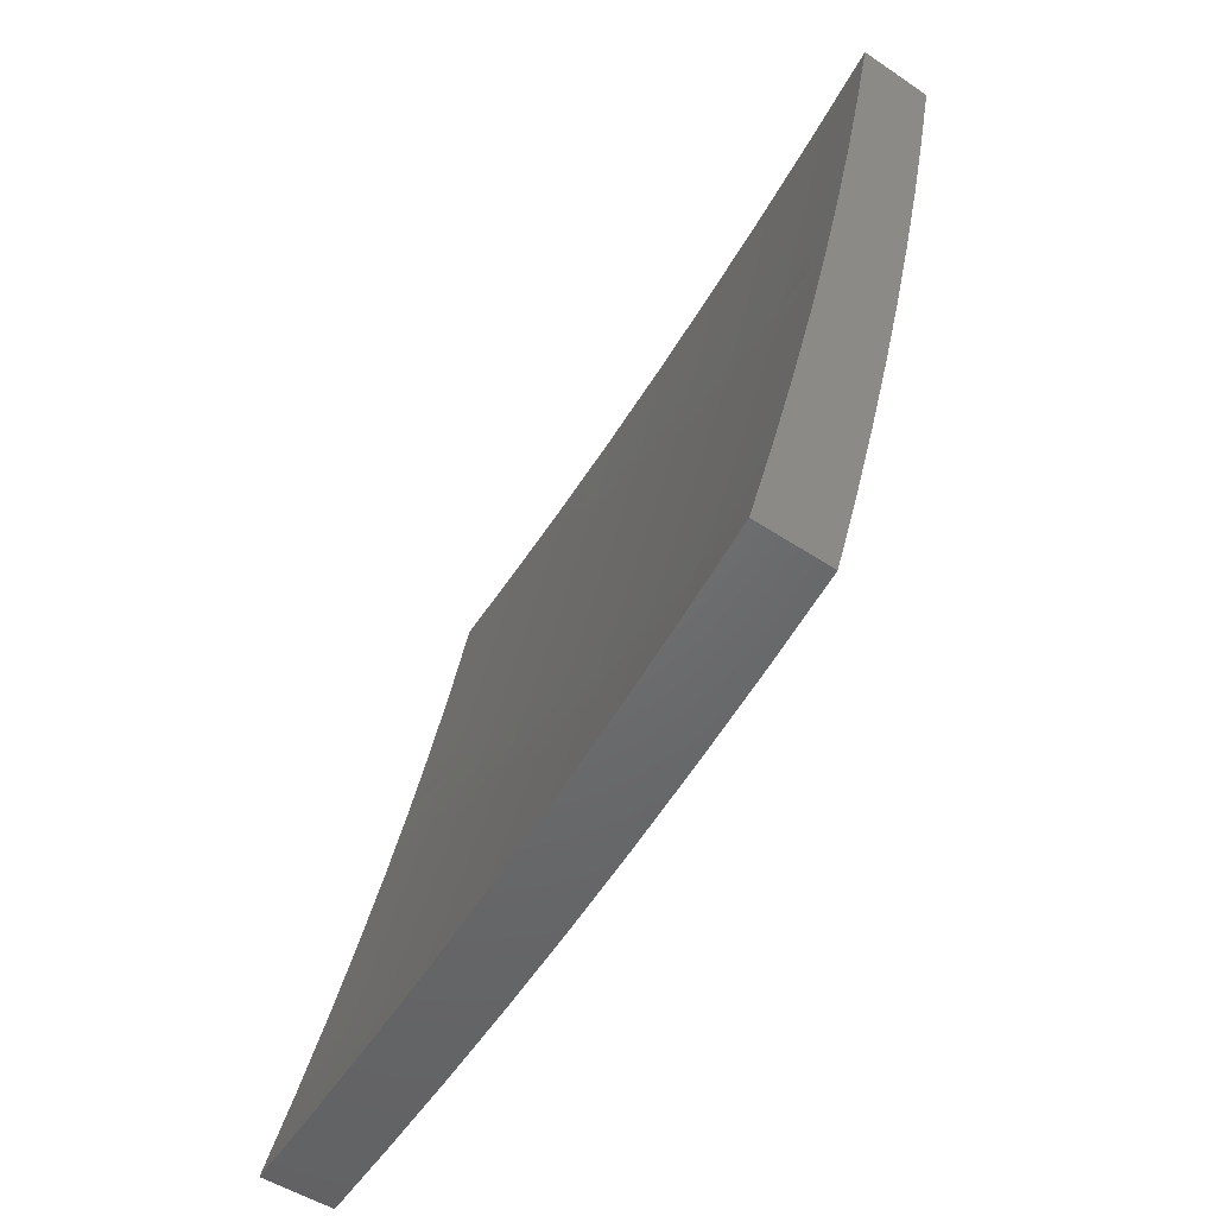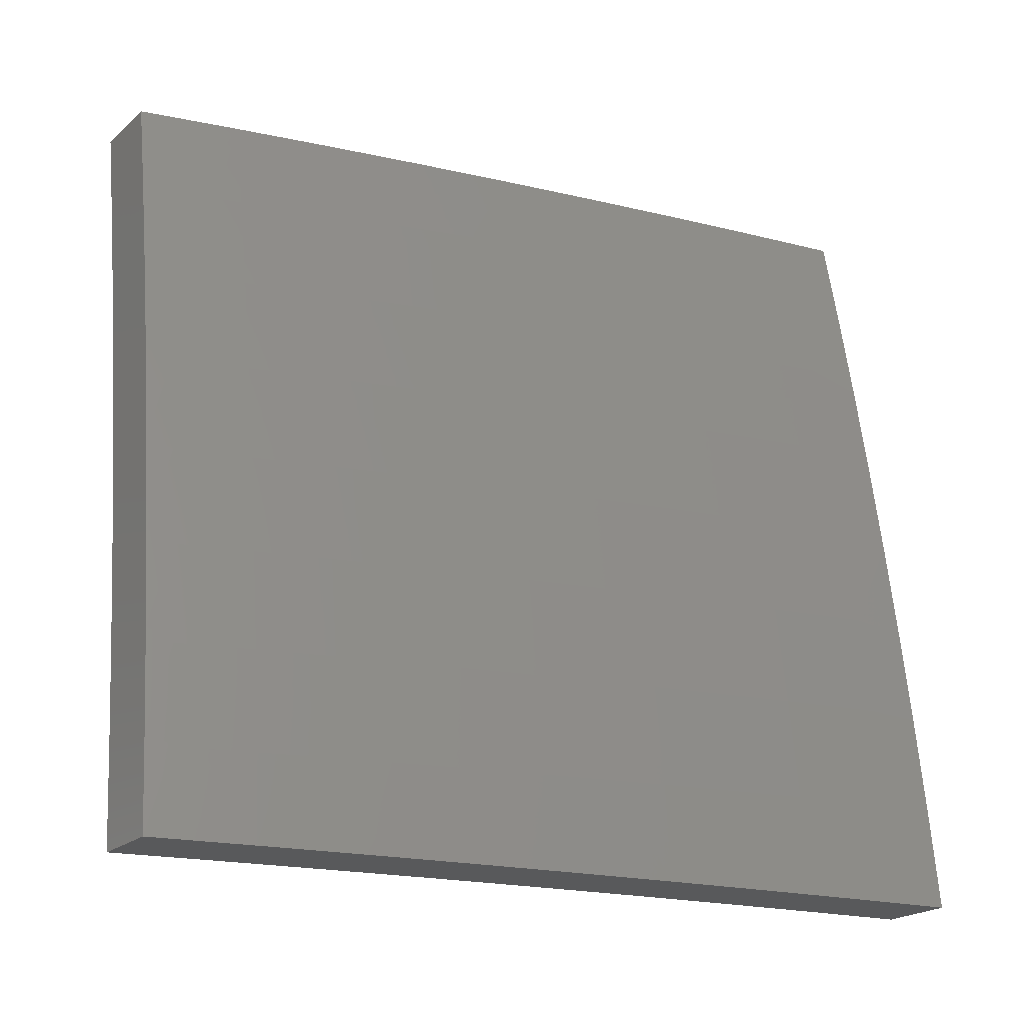
<metadata>
{"format":"stl","ext":"stl","renderer":"f3d","projection":"perspective","resolution":1024,"background":"white","views":[{"elev":-48.7,"azim":143.2,"up":"+Z"},{"elev":-21.7,"azim":-124.4,"up":"+Y"}]}
</metadata>
<code>
# stl→obj: 400 verts, 796 faces
v -10.62 1.126 -3
v -10.63 1.107 -2.969
v -10.64 1 -3
v -10.64 1.108 -2.937
v -10.67 1 -2.876
v -10.65 1.109 -2.906
v -10.66 1.11 -2.875
v -10.64 1.237 -2.875
v -10.65 1.238 -2.843
v -10.64 1.365 -2.843
v -10.64 1.366 -2.812
v -10.62 1.494 -2.812
v -10.63 1.495 -2.781
v -10.61 1.624 -2.781
v -10.62 1.625 -2.75
v -10.6 1.754 -2.75
v -10.61 1.755 -2.718
v -10.58 1.884 -2.718
v -10.59 1.885 -2.687
v -10.55 2 -2.752
v -10.58 2 -2.627
v -10.62 1.234 -2.969
v -10.61 1.251 -3
v -10.6 1.361 -2.969
v -10.59 1.377 -3
v -10.59 1.489 -2.969
v -10.58 1.502 -3
v -10.57 1.617 -2.969
v -10.56 1.627 -3
v -10.54 1.745 -2.969
v -10.54 1.751 -3
v -10.52 1.873 -2.969
v -10.51 1.876 -3
v -10.49 2 -3
v -10.53 1.874 -2.937
v -10.52 2 -2.876
v -10.54 1.876 -2.906
v -10.55 1.877 -2.875
v -10.56 1.747 -2.906
v -10.57 1.749 -2.875
v -10.58 1.619 -2.906
v -10.59 1.62 -2.875
v -10.6 1.491 -2.906
v -10.61 1.492 -2.875
v -10.62 1.363 -2.906
v -10.63 1.364 -2.875
v -10.64 1.236 -2.906
v -10.56 1.88 -2.812
v -10.55 1.879 -2.843
v -10.61 2 -2.502
v -10.62 1.89 -2.562
v -10.61 1.889 -2.593
v -10.6 1.888 -2.624
v -10.63 1.758 -2.624
v -10.62 1.757 -2.656
v -10.64 1.628 -2.656
v -10.63 1.627 -2.687
v -10.65 1.499 -2.687
v -10.65 1.497 -2.718
v -10.67 1.369 -2.718
v -10.66 1.368 -2.75
v -10.67 1.24 -2.75
v -10.67 1.24 -2.781
v -10.68 1.112 -2.781
v -10.67 1.111 -2.812
v -10.7 1 -2.752
v -10.64 2 -2.377
v -10.65 1.895 -2.437
v -10.64 1.894 -2.468
v -10.63 1.893 -2.499
v -10.66 1.763 -2.499
v -10.65 1.762 -2.531
v -10.67 1.633 -2.531
v -10.66 1.631 -2.562
v -10.68 1.502 -2.562
v -10.68 1.502 -2.593
v -10.69 1.373 -2.593
v -10.69 1.372 -2.624
v -10.7 1.244 -2.624
v -10.7 1.243 -2.656
v -10.71 1.115 -2.656
v -10.7 1.114 -2.687
v -10.73 1 -2.627
v -10.66 2 -2.252
v -10.67 1.9 -2.312
v -10.66 1.897 -2.374
v -10.67 1.765 -2.437
v -10.66 1.764 -2.468
v -10.68 1.635 -2.468
v -10.68 1.634 -2.499
v -10.7 1.504 -2.499
v -10.69 1.503 -2.531
v -10.71 1.375 -2.531
v -10.7 1.374 -2.562
v -10.72 1.245 -2.562
v -10.71 1.245 -2.593
v -10.73 1.117 -2.593
v -10.72 1.116 -2.624
v -10.69 2 -2.126
v -10.69 1.904 -2.187
v -10.68 1.902 -2.249
v -10.69 1.769 -2.312
v -10.68 1.767 -2.374
v -10.7 1.638 -2.374
v -10.69 1.636 -2.437
v -10.71 1.506 -2.437
v -10.7 1.505 -2.468
v -10.72 1.376 -2.468
v -10.71 1.376 -2.499
v -10.73 1.247 -2.499
v -10.72 1.246 -2.531
v -10.74 1.118 -2.531
v -10.73 1.117 -2.562
v -10.76 1 -2.502
v -10.71 2 -2
v -10.72 1.908 -2.062
v -10.71 1.906 -2.125
v -10.72 1.773 -2.187
v -10.71 1.771 -2.249
v -10.73 1.641 -2.249
v -10.72 1.639 -2.312
v -10.74 1.51 -2.312
v -10.72 1.508 -2.374
v -10.74 1.379 -2.374
v -10.73 1.377 -2.437
v -10.74 1.249 -2.437
v -10.74 1.248 -2.468
v -10.75 1.12 -2.468
v -10.75 1.119 -2.499
v -10.73 1.876 -2
v -10.74 1.777 -2.062
v -10.73 1.775 -2.125
v -10.75 1.645 -2.125
v -10.74 1.643 -2.187
v -10.76 1.513 -2.187
v -10.75 1.512 -2.249
v -10.77 1.382 -2.249
v -10.75 1.381 -2.312
v -10.77 1.252 -2.312
v -10.76 1.25 -2.374
v -10.77 1.122 -2.374
v -10.76 1.12 -2.437
v -10.78 1 -2.377
v -10.76 1.751 -2
v -10.76 1.647 -2.062
v -10.77 1.515 -2.125
v -10.78 1.384 -2.187
v -10.78 1.253 -2.249
v -10.78 1.123 -2.312
v -10.78 1.627 -2
v -10.78 1.516 -2.062
v -10.79 1.385 -2.125
v -10.79 1.254 -2.187
v -10.8 1.124 -2.249
v -10.81 1 -2.252
v -10.8 1.502 -2
v -10.8 1.387 -2.062
v -10.81 1.256 -2.125
v -10.81 1.125 -2.187
v -10.81 1.377 -2
v -10.82 1.257 -2.062
v -10.82 1.127 -2.125
v -10.83 1 -2.126
v -10.83 1.251 -2
v -10.83 1.128 -2.062
v -10.84 1.126 -2
v -10.86 1 -2
v -10.63 1.235 -2.937
v -10.61 1.362 -2.937
v -10.59 1.49 -2.937
v -10.57 1.618 -2.937
v -10.55 1.746 -2.937
v -10.67 1.111 -2.843
v -10.66 1.239 -2.812
v -10.69 1.113 -2.75
v -10.7 1.114 -2.718
v -10.69 1.242 -2.687
v -10.68 1.371 -2.656
v -10.67 1.501 -2.624
v -10.66 1.63 -2.593
v -10.64 1.761 -2.562
v -10.63 1.891 -2.531
v -10.68 1.241 -2.718
v -10.65 1.367 -2.781
v -10.64 1.496 -2.75
v -10.63 1.626 -2.718
v -10.61 1.756 -2.687
v -10.6 1.887 -2.656
v -10.67 1.37 -2.687
v -10.62 1.493 -2.843
v -10.6 1.621 -2.843
v -10.58 1.75 -2.843
v -10.66 1.5 -2.656
v -10.61 1.623 -2.812
v -10.59 1.752 -2.781
v -10.58 1.883 -2.75
v -10.65 1.629 -2.624
v -10.58 1.751 -2.812
v -10.63 1.76 -2.593
v -10.57 1.881 -2.781
v -10.61 1.876 -3
v -10.62 1.873 -2.969
v -10.58 2 -3
v -10.62 1.874 -2.937
v -10.62 2 -2.876
v -10.63 1.876 -2.906
v -10.64 1.877 -2.875
v -10.66 1.749 -2.875
v -10.67 1.75 -2.843
v -10.69 1.621 -2.843
v -10.7 1.623 -2.812
v -10.72 1.494 -2.812
v -10.73 1.495 -2.781
v -10.74 1.367 -2.781
v -10.75 1.368 -2.75
v -10.77 1.241 -2.75
v -10.77 1.241 -2.718
v -10.79 1.114 -2.718
v -10.8 1.115 -2.687
v -10.79 1 -2.752
v -10.82 1 -2.627
v -10.63 1.751 -3
v -10.64 1.745 -2.969
v -10.65 1.746 -2.937
v -10.67 1.618 -2.937
v -10.68 1.619 -2.906
v -10.7 1.491 -2.906
v -10.7 1.492 -2.875
v -10.72 1.364 -2.875
v -10.73 1.365 -2.843
v -10.74 1.238 -2.843
v -10.75 1.239 -2.812
v -10.77 1.112 -2.812
v -10.77 1.112 -2.781
v -10.78 1.113 -2.75
v -10.65 1.627 -3
v -10.66 1.617 -2.969
v -10.69 1.49 -2.937
v -10.71 1.363 -2.906
v -10.74 1.237 -2.875
v -10.76 1.111 -2.843
v -10.76 1 -2.876
v -10.67 1.502 -3
v -10.68 1.489 -2.969
v -10.71 1.362 -2.937
v -10.73 1.236 -2.906
v -10.75 1.11 -2.875
v -10.69 1.377 -3
v -10.7 1.361 -2.969
v -10.72 1.235 -2.937
v -10.74 1.109 -2.906
v -10.7 1.251 -3
v -10.71 1.234 -2.969
v -10.74 1.108 -2.937
v -10.72 1.126 -3
v -10.73 1.108 -2.969
v -10.73 1 -3
v -10.85 1 -2.502
v -10.82 1.118 -2.562
v -10.82 1.117 -2.593
v -10.81 1.116 -2.624
v -10.8 1.244 -2.624
v -10.79 1.243 -2.656
v -10.77 1.371 -2.656
v -10.77 1.37 -2.687
v -10.75 1.498 -2.687
v -10.74 1.497 -2.718
v -10.72 1.626 -2.718
v -10.71 1.625 -2.75
v -10.69 1.754 -2.75
v -10.69 1.752 -2.781
v -10.66 1.881 -2.781
v -10.65 1.88 -2.812
v -10.65 2 -2.752
v -10.88 1 -2.377
v -10.85 1.12 -2.437
v -10.85 1.12 -2.468
v -10.84 1.119 -2.499
v -10.82 1.247 -2.499
v -10.82 1.246 -2.531
v -10.8 1.375 -2.531
v -10.79 1.374 -2.562
v -10.78 1.502 -2.562
v -10.77 1.501 -2.593
v -10.75 1.63 -2.593
v -10.74 1.629 -2.624
v -10.72 1.758 -2.624
v -10.71 1.757 -2.656
v -10.69 1.886 -2.656
v -10.68 1.885 -2.687
v -10.68 2 -2.627
v -10.9 1 -2.252
v -10.88 1.123 -2.312
v -10.86 1.122 -2.374
v -10.84 1.249 -2.437
v -10.83 1.248 -2.468
v -10.81 1.376 -2.468
v -10.81 1.376 -2.499
v -10.79 1.504 -2.499
v -10.78 1.503 -2.531
v -10.76 1.632 -2.531
v -10.76 1.631 -2.562
v -10.74 1.761 -2.562
v -10.73 1.759 -2.593
v -10.71 1.889 -2.593
v -10.7 1.888 -2.624
v -10.93 1 -2.126
v -10.9 1.125 -2.187
v -10.89 1.124 -2.249
v -10.86 1.251 -2.312
v -10.85 1.25 -2.374
v -10.83 1.379 -2.374
v -10.82 1.377 -2.437
v -10.8 1.506 -2.437
v -10.8 1.505 -2.468
v -10.78 1.634 -2.468
v -10.77 1.633 -2.499
v -10.75 1.763 -2.499
v -10.74 1.762 -2.531
v -10.72 1.891 -2.531
v -10.71 1.89 -2.562
v -10.7 2 -2.502
v -10.95 1 -2
v -10.92 1.128 -2.062
v -10.91 1.127 -2.125
v -10.89 1.254 -2.187
v -10.87 1.253 -2.249
v -10.86 1.382 -2.249
v -10.85 1.38 -2.312
v -10.83 1.51 -2.312
v -10.82 1.508 -2.374
v -10.8 1.637 -2.374
v -10.78 1.635 -2.437
v -10.76 1.765 -2.437
v -10.76 1.764 -2.468
v -10.73 1.894 -2.468
v -10.73 1.892 -2.499
v -10.93 1.126 -2
v -10.92 1.251 -2
v -10.91 1.257 -2.062
v -10.9 1.377 -2
v -10.89 1.386 -2.062
v -10.89 1.502 -2
v -10.87 1.516 -2.062
v -10.87 1.627 -2
v -10.85 1.646 -2.062
v -10.85 1.751 -2
v -10.83 1.777 -2.062
v -10.83 1.876 -2
v -10.81 1.907 -2.062
v -10.8 2 -2
v -10.78 2 -2.126
v -10.76 2 -2.252
v -10.79 1.903 -2.187
v -10.8 1.905 -2.125
v -10.73 2 -2.377
v -10.76 1.899 -2.312
v -10.78 1.901 -2.249
v -10.81 1.773 -2.187
v -10.82 1.775 -2.125
v -10.84 1.645 -2.125
v -10.74 1.895 -2.437
v -10.75 1.897 -2.374
v -10.79 1.769 -2.312
v -10.8 1.771 -2.249
v -10.82 1.641 -2.249
v -10.83 1.643 -2.187
v -10.85 1.513 -2.187
v -10.86 1.515 -2.125
v -10.88 1.385 -2.125
v -10.65 1.747 -2.906
v -10.65 1.879 -2.843
v -10.68 1.751 -2.812
v -10.67 1.882 -2.75
v -10.68 1.884 -2.718
v -10.71 1.756 -2.687
v -10.74 1.628 -2.656
v -10.76 1.5 -2.624
v -10.79 1.373 -2.593
v -10.81 1.245 -2.562
v -10.83 1.118 -2.531
v -10.7 1.755 -2.718
v -10.77 1.767 -2.374
v -10.68 1.62 -2.875
v -10.71 1.624 -2.781
v -10.73 1.496 -2.75
v -10.76 1.369 -2.718
v -10.78 1.242 -2.687
v -10.8 1.115 -2.656
v -10.73 1.627 -2.687
v -10.81 1.639 -2.312
v -10.71 1.493 -2.843
v -10.76 1.499 -2.656
v -10.84 1.511 -2.249
v -10.74 1.366 -2.812
v -10.78 1.372 -2.624
v -10.87 1.383 -2.187
v -10.76 1.24 -2.781
v -10.8 1.245 -2.593
v -10.9 1.256 -2.125
f 1 2 3
f 3 2 4
f 3 4 5
f 5 4 6
f 5 6 7
f 7 6 8
f 7 8 9
f 9 8 10
f 9 10 11
f 11 10 12
f 11 12 13
f 13 12 14
f 13 14 15
f 15 14 16
f 15 16 17
f 17 16 18
f 17 18 19
f 19 18 20
f 19 20 21
f 2 1 22
f 22 1 23
f 22 23 24
f 24 23 25
f 24 25 26
f 26 25 27
f 26 27 28
f 28 27 29
f 28 29 30
f 30 29 31
f 30 31 32
f 32 31 33
f 32 33 34
f 32 34 35
f 35 34 36
f 35 36 37
f 37 36 38
f 37 38 39
f 39 38 40
f 39 40 41
f 41 40 42
f 41 42 43
f 43 42 44
f 43 44 45
f 45 44 46
f 45 46 47
f 47 46 8
f 47 8 6
f 20 48 36
f 36 48 49
f 36 49 38
f 38 49 40
f 50 51 21
f 21 51 52
f 21 52 53
f 53 52 54
f 53 54 55
f 55 54 56
f 55 56 57
f 57 56 58
f 57 58 59
f 59 58 60
f 59 60 61
f 61 60 62
f 61 62 63
f 63 62 64
f 63 64 65
f 65 64 66
f 65 66 5
f 67 68 50
f 50 68 69
f 50 69 70
f 70 69 71
f 70 71 72
f 72 71 73
f 72 73 74
f 74 73 75
f 74 75 76
f 76 75 77
f 76 77 78
f 78 77 79
f 78 79 80
f 80 79 81
f 80 81 82
f 82 81 83
f 82 83 66
f 84 85 67
f 67 85 86
f 67 86 68
f 68 86 87
f 68 87 88
f 88 87 89
f 88 89 90
f 90 89 91
f 90 91 92
f 92 91 93
f 92 93 94
f 94 93 95
f 94 95 96
f 96 95 97
f 96 97 98
f 98 97 83
f 98 83 81
f 99 100 84
f 84 100 101
f 84 101 85
f 85 101 102
f 85 102 103
f 103 102 104
f 103 104 105
f 105 104 106
f 105 106 107
f 107 106 108
f 107 108 109
f 109 108 110
f 109 110 111
f 111 110 112
f 111 112 113
f 113 112 114
f 113 114 83
f 115 116 99
f 99 116 117
f 99 117 100
f 100 117 118
f 100 118 119
f 119 118 120
f 119 120 121
f 121 120 122
f 121 122 123
f 123 122 124
f 123 124 125
f 125 124 126
f 125 126 127
f 127 126 128
f 127 128 129
f 129 128 114
f 129 114 112
f 115 130 116
f 116 130 131
f 116 131 132
f 132 131 133
f 132 133 134
f 134 133 135
f 134 135 136
f 136 135 137
f 136 137 138
f 138 137 139
f 138 139 140
f 140 139 141
f 140 141 142
f 142 141 143
f 142 143 114
f 130 144 131
f 131 144 145
f 131 145 133
f 133 145 146
f 133 146 135
f 135 146 147
f 135 147 137
f 137 147 148
f 137 148 139
f 139 148 149
f 139 149 141
f 141 149 143
f 144 150 145
f 145 150 151
f 145 151 146
f 146 151 152
f 146 152 147
f 147 152 153
f 147 153 148
f 148 153 154
f 148 154 149
f 149 154 155
f 149 155 143
f 150 156 151
f 151 156 157
f 151 157 152
f 152 157 158
f 152 158 153
f 153 158 159
f 153 159 154
f 154 159 155
f 156 160 157
f 157 160 161
f 157 161 158
f 158 161 162
f 158 162 159
f 159 162 163
f 159 163 155
f 160 164 161
f 161 164 165
f 161 165 162
f 162 165 163
f 164 166 165
f 165 166 167
f 165 167 163
f 47 6 4
f 4 2 168
f 168 2 22
f 168 22 169
f 169 22 24
f 169 24 170
f 170 24 26
f 170 26 171
f 171 26 28
f 171 28 172
f 172 28 30
f 172 30 35
f 35 30 32
f 65 5 173
f 173 5 7
f 173 7 9
f 65 173 174
f 174 173 9
f 174 9 11
f 64 175 66
f 66 175 176
f 66 176 82
f 82 176 177
f 82 177 80
f 80 177 178
f 80 178 78
f 78 178 179
f 78 179 76
f 76 179 180
f 76 180 74
f 74 180 181
f 74 181 72
f 72 181 182
f 72 182 70
f 70 182 50
f 64 62 175
f 175 62 183
f 175 183 176
f 176 183 177
f 113 83 97
f 96 98 79
f 79 98 81
f 111 113 95
f 95 113 97
f 142 114 128
f 127 129 110
f 110 129 112
f 140 142 126
f 126 142 128
f 45 47 168
f 168 47 4
f 45 168 169
f 10 8 46
f 65 174 63
f 63 174 184
f 63 184 61
f 61 184 185
f 61 185 59
f 59 185 186
f 59 186 57
f 57 186 187
f 57 187 55
f 55 187 188
f 55 188 53
f 53 188 21
f 184 174 11
f 62 60 183
f 183 60 189
f 183 189 177
f 177 189 178
f 94 96 77
f 77 96 79
f 109 111 93
f 93 111 95
f 125 127 108
f 108 127 110
f 138 140 124
f 124 140 126
f 43 45 169
f 43 169 170
f 10 46 190
f 190 46 44
f 190 44 191
f 191 44 42
f 191 42 192
f 192 42 40
f 192 40 49
f 185 184 13
f 13 184 11
f 60 58 189
f 189 58 193
f 189 193 178
f 178 193 179
f 92 94 75
f 75 94 77
f 107 109 91
f 91 109 93
f 123 125 106
f 106 125 108
f 136 138 122
f 122 138 124
f 41 43 170
f 41 170 171
f 10 190 12
f 12 190 194
f 12 194 14
f 14 194 195
f 14 195 16
f 16 195 196
f 16 196 18
f 18 196 20
f 194 190 191
f 186 185 15
f 15 185 13
f 58 56 193
f 193 56 197
f 193 197 179
f 179 197 180
f 90 92 73
f 73 92 75
f 105 107 89
f 89 107 91
f 121 123 104
f 104 123 106
f 134 136 120
f 120 136 122
f 39 41 171
f 39 171 172
f 194 191 198
f 198 191 192
f 198 192 48
f 48 192 49
f 187 186 17
f 17 186 15
f 56 54 197
f 197 54 199
f 197 199 180
f 180 199 181
f 88 90 71
f 71 90 73
f 103 105 87
f 87 105 89
f 119 121 102
f 102 121 104
f 132 134 118
f 118 134 120
f 37 39 172
f 37 172 35
f 194 198 195
f 195 198 200
f 195 200 196
f 196 200 20
f 200 198 48
f 188 187 19
f 19 187 17
f 54 52 199
f 199 52 51
f 199 51 181
f 181 51 182
f 68 88 69
f 69 88 71
f 85 103 86
f 86 103 87
f 100 119 101
f 101 119 102
f 116 132 117
f 117 132 118
f 20 200 48
f 21 188 19
f 50 182 51
f 201 202 203
f 203 202 204
f 203 204 205
f 205 204 206
f 205 206 207
f 207 206 208
f 207 208 209
f 209 208 210
f 209 210 211
f 211 210 212
f 211 212 213
f 213 212 214
f 213 214 215
f 215 214 216
f 215 216 217
f 217 216 218
f 217 218 219
f 219 218 220
f 219 220 221
f 201 222 202
f 202 222 223
f 202 223 224
f 224 223 225
f 224 225 226
f 226 225 227
f 226 227 228
f 228 227 229
f 228 229 230
f 230 229 231
f 230 231 232
f 232 231 233
f 232 233 234
f 234 233 220
f 234 220 235
f 235 220 218
f 235 218 216
f 222 236 223
f 223 236 237
f 223 237 225
f 225 237 238
f 225 238 227
f 227 238 239
f 227 239 229
f 229 239 240
f 229 240 231
f 231 240 241
f 231 241 233
f 233 241 242
f 233 242 220
f 236 243 237
f 237 243 244
f 237 244 238
f 238 244 245
f 238 245 239
f 239 245 246
f 239 246 240
f 240 246 247
f 240 247 241
f 241 247 242
f 243 248 244
f 244 248 249
f 244 249 245
f 245 249 250
f 245 250 246
f 246 250 251
f 246 251 247
f 247 251 242
f 248 252 249
f 249 252 253
f 249 253 250
f 250 253 254
f 250 254 251
f 251 254 242
f 252 255 253
f 253 255 256
f 253 256 254
f 254 256 257
f 254 257 242
f 255 257 256
f 258 259 221
f 221 259 260
f 221 260 261
f 261 260 262
f 261 262 263
f 263 262 264
f 263 264 265
f 265 264 266
f 265 266 267
f 267 266 268
f 267 268 269
f 269 268 270
f 269 270 271
f 271 270 272
f 271 272 273
f 273 272 274
f 273 274 205
f 275 276 258
f 258 276 277
f 258 277 278
f 278 277 279
f 278 279 280
f 280 279 281
f 280 281 282
f 282 281 283
f 282 283 284
f 284 283 285
f 284 285 286
f 286 285 287
f 286 287 288
f 288 287 289
f 288 289 290
f 290 289 291
f 290 291 274
f 292 293 275
f 275 293 294
f 275 294 276
f 276 294 295
f 276 295 296
f 296 295 297
f 296 297 298
f 298 297 299
f 298 299 300
f 300 299 301
f 300 301 302
f 302 301 303
f 302 303 304
f 304 303 305
f 304 305 306
f 306 305 291
f 306 291 289
f 307 308 292
f 292 308 309
f 292 309 293
f 293 309 310
f 293 310 311
f 311 310 312
f 311 312 313
f 313 312 314
f 313 314 315
f 315 314 316
f 315 316 317
f 317 316 318
f 317 318 319
f 319 318 320
f 319 320 321
f 321 320 322
f 321 322 291
f 323 324 307
f 307 324 325
f 307 325 308
f 308 325 326
f 308 326 327
f 327 326 328
f 327 328 329
f 329 328 330
f 329 330 331
f 331 330 332
f 331 332 333
f 333 332 334
f 333 334 335
f 335 334 336
f 335 336 337
f 337 336 322
f 337 322 320
f 323 338 324
f 324 338 339
f 324 339 340
f 340 339 341
f 340 341 342
f 342 341 343
f 342 343 344
f 344 343 345
f 344 345 346
f 346 345 347
f 346 347 348
f 348 347 349
f 348 349 350
f 350 349 351
f 350 351 352
f 353 354 352
f 352 354 355
f 352 355 350
f 350 355 348
f 356 357 353
f 353 357 358
f 353 358 354
f 354 358 359
f 354 359 360
f 360 359 361
f 360 361 346
f 346 361 344
f 322 362 356
f 356 362 363
f 356 363 357
f 357 363 364
f 357 364 365
f 365 364 366
f 365 366 367
f 367 366 368
f 367 368 369
f 369 368 370
f 369 370 342
f 342 370 340
f 202 224 204
f 204 224 371
f 204 371 206
f 206 371 208
f 273 205 372
f 372 205 207
f 372 207 209
f 273 372 373
f 373 372 209
f 373 209 211
f 272 374 274
f 274 374 375
f 274 375 290
f 290 375 376
f 290 376 288
f 288 376 377
f 288 377 286
f 286 377 378
f 286 378 284
f 284 378 379
f 284 379 282
f 282 379 380
f 282 380 280
f 280 380 381
f 280 381 278
f 278 381 258
f 272 270 374
f 374 270 382
f 374 382 375
f 375 382 376
f 321 291 305
f 304 306 287
f 287 306 289
f 319 321 303
f 303 321 305
f 362 322 336
f 335 337 318
f 318 337 320
f 336 334 362
f 362 334 383
f 362 383 363
f 363 383 364
f 359 358 365
f 365 358 357
f 348 355 360
f 360 355 354
f 224 226 371
f 371 226 384
f 371 384 208
f 208 384 210
f 273 373 271
f 271 373 385
f 271 385 269
f 269 385 386
f 269 386 267
f 267 386 387
f 267 387 265
f 265 387 388
f 265 388 263
f 263 388 389
f 263 389 261
f 261 389 221
f 385 373 211
f 270 268 382
f 382 268 390
f 382 390 376
f 376 390 377
f 302 304 285
f 285 304 287
f 317 319 301
f 301 319 303
f 333 335 316
f 316 335 318
f 334 332 383
f 383 332 391
f 383 391 364
f 364 391 366
f 361 359 367
f 367 359 365
f 346 348 360
f 226 228 384
f 384 228 392
f 384 392 210
f 210 392 212
f 386 385 213
f 213 385 211
f 268 266 390
f 390 266 393
f 390 393 377
f 377 393 378
f 300 302 283
f 283 302 285
f 315 317 299
f 299 317 301
f 331 333 314
f 314 333 316
f 332 330 391
f 391 330 394
f 391 394 366
f 366 394 368
f 344 361 369
f 369 361 367
f 228 230 392
f 392 230 395
f 392 395 212
f 212 395 214
f 387 386 215
f 215 386 213
f 266 264 393
f 393 264 396
f 393 396 378
f 378 396 379
f 298 300 281
f 281 300 283
f 313 315 297
f 297 315 299
f 329 331 312
f 312 331 314
f 330 328 394
f 394 328 397
f 394 397 368
f 368 397 370
f 342 344 369
f 230 232 395
f 395 232 398
f 395 398 214
f 214 398 216
f 388 387 217
f 217 387 215
f 264 262 396
f 396 262 399
f 396 399 379
f 379 399 380
f 296 298 279
f 279 298 281
f 311 313 295
f 295 313 297
f 327 329 310
f 310 329 312
f 328 326 397
f 397 326 400
f 397 400 370
f 370 400 340
f 235 216 398
f 235 398 234
f 234 398 232
f 389 388 219
f 219 388 217
f 262 260 399
f 399 260 259
f 399 259 380
f 380 259 381
f 276 296 277
f 277 296 279
f 293 311 294
f 294 311 295
f 308 327 309
f 309 327 310
f 324 340 400
f 324 400 325
f 325 400 326
f 221 389 219
f 258 381 259
f 99 353 115
f 115 353 352
f 115 352 351
f 353 99 356
f 356 99 84
f 356 84 322
f 322 84 67
f 322 67 291
f 291 67 50
f 291 50 274
f 274 50 21
f 274 21 205
f 205 21 20
f 205 20 203
f 203 20 36
f 203 36 34
f 34 33 203
f 203 33 31
f 203 31 201
f 201 31 29
f 201 29 222
f 222 29 27
f 222 27 236
f 236 27 25
f 236 25 243
f 243 25 23
f 243 23 248
f 248 23 1
f 248 1 252
f 252 1 3
f 252 3 255
f 255 3 257
f 166 339 167
f 167 339 338
f 167 338 323
f 339 166 341
f 341 166 164
f 341 164 343
f 343 164 160
f 343 160 345
f 345 160 156
f 345 156 347
f 347 156 150
f 347 150 349
f 349 150 144
f 349 144 351
f 351 144 130
f 351 130 115
f 3 5 257
f 257 5 66
f 257 66 242
f 242 66 83
f 242 83 220
f 220 83 114
f 220 114 221
f 221 114 143
f 221 143 258
f 258 143 155
f 258 155 275
f 275 155 163
f 275 163 292
f 292 163 167
f 292 167 307
f 307 167 323

</code>
